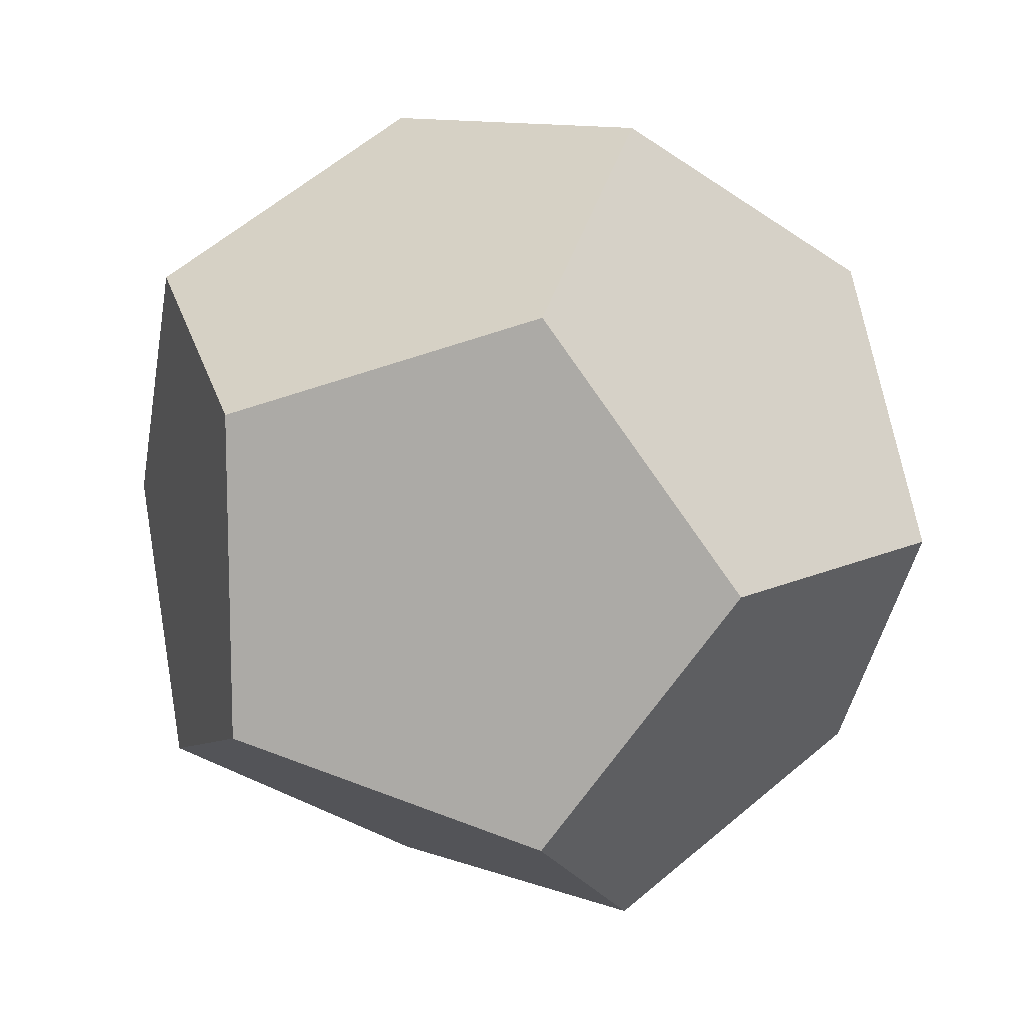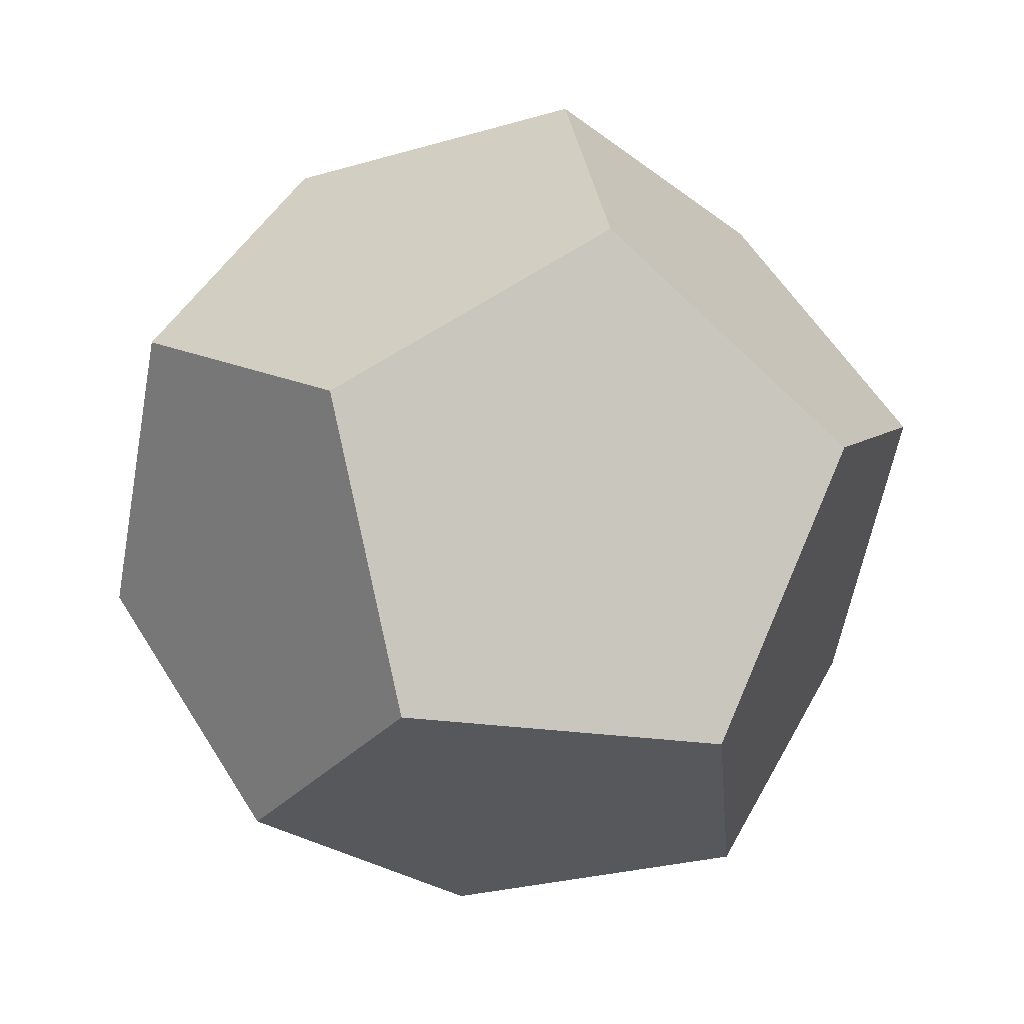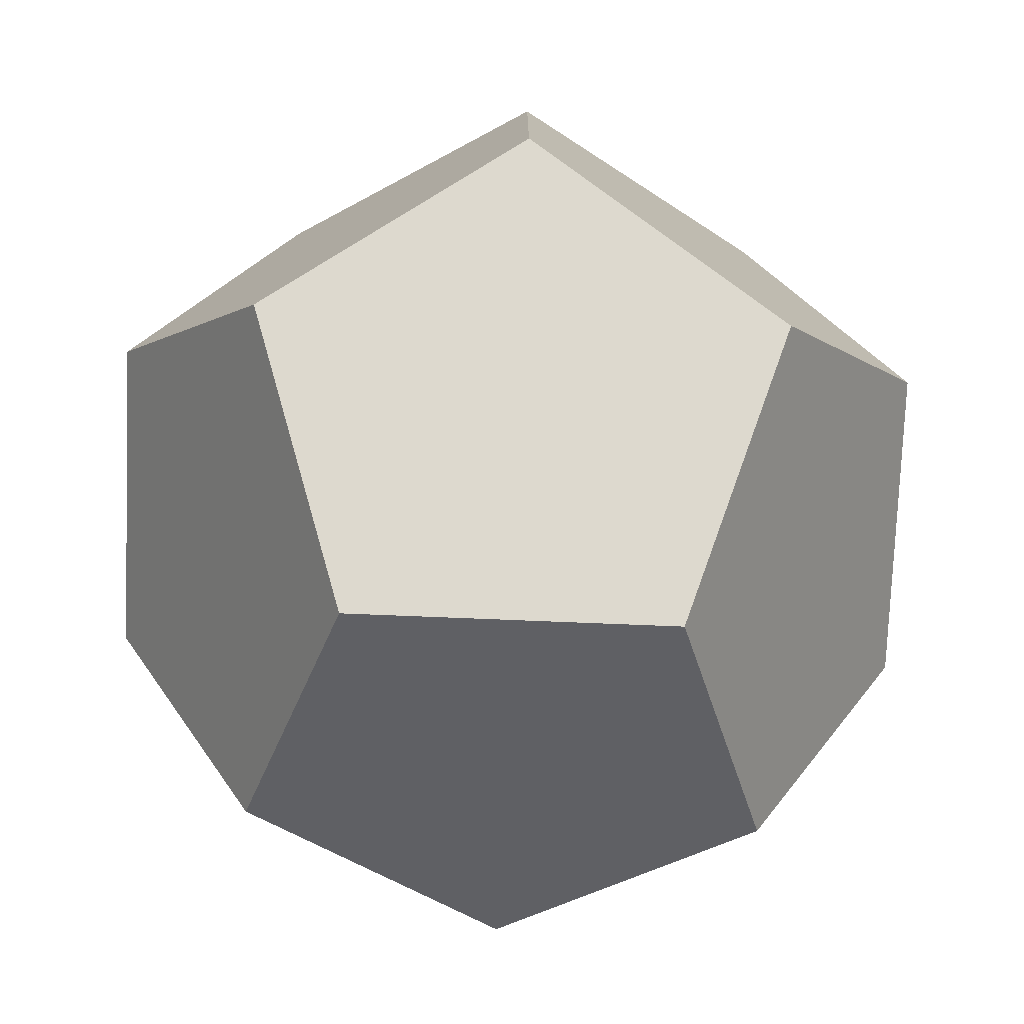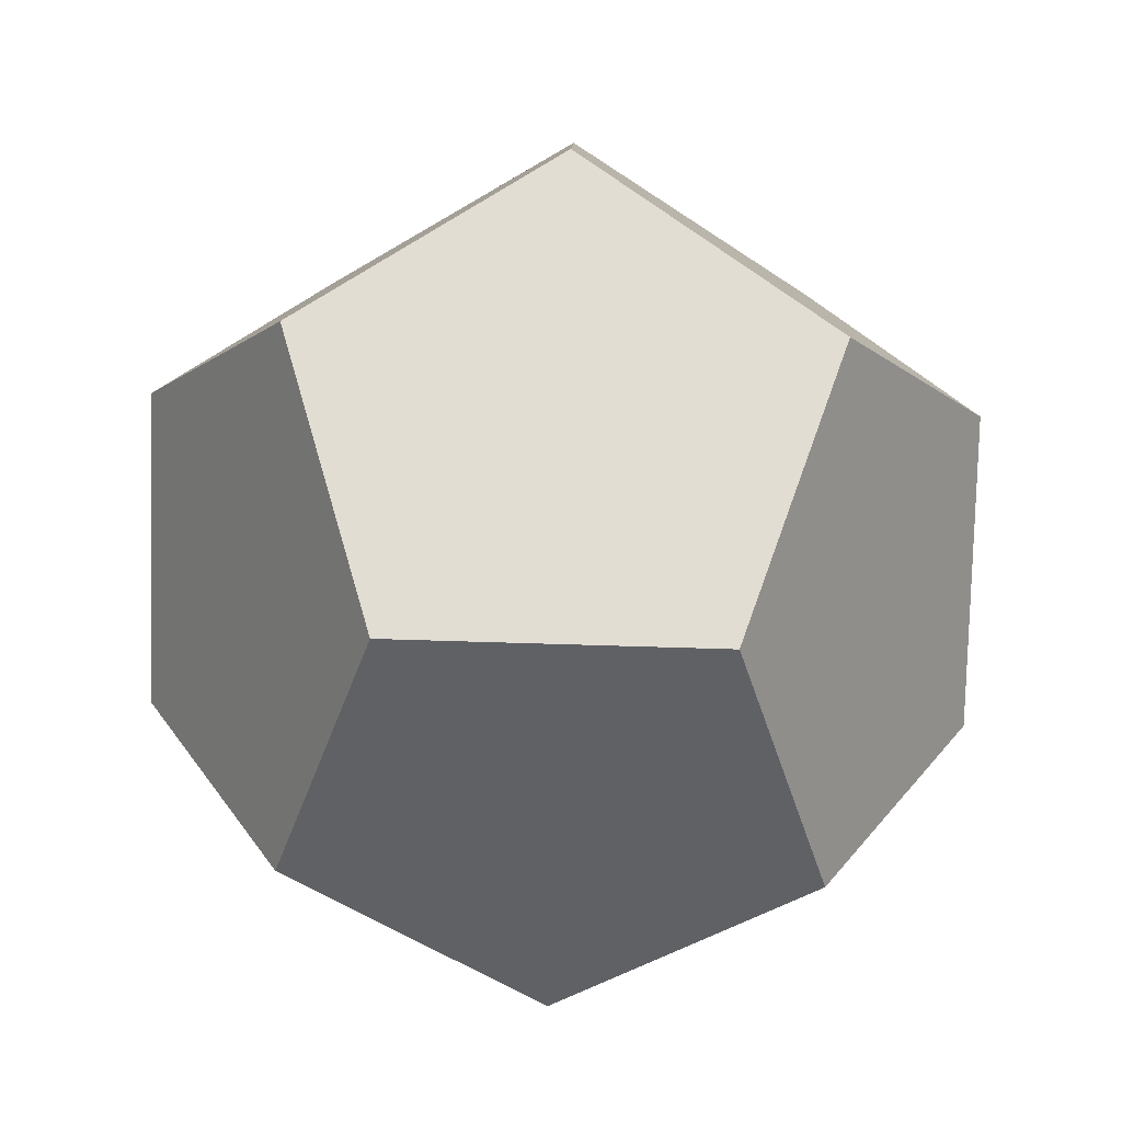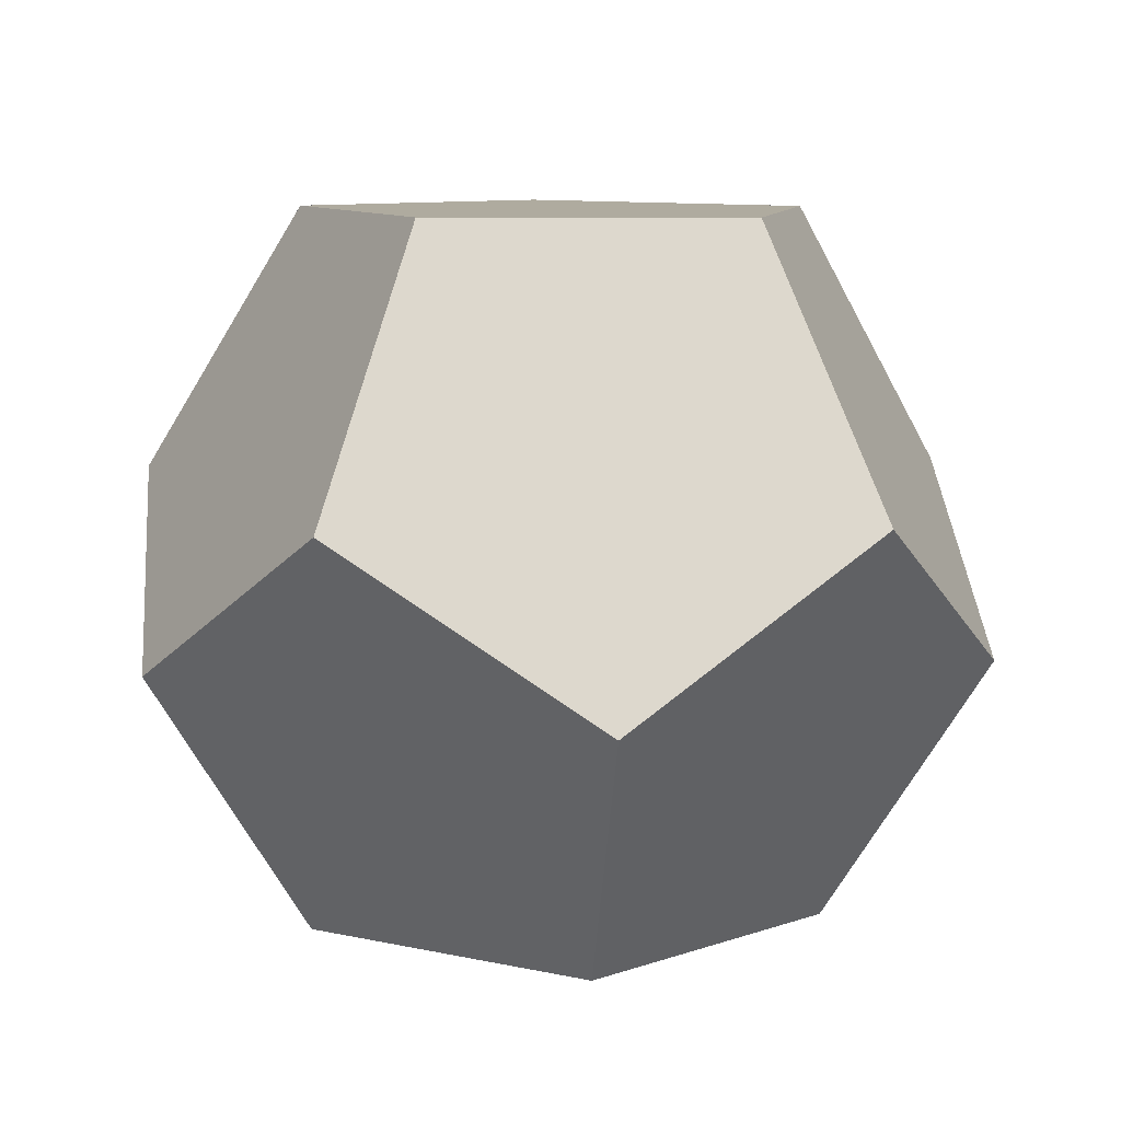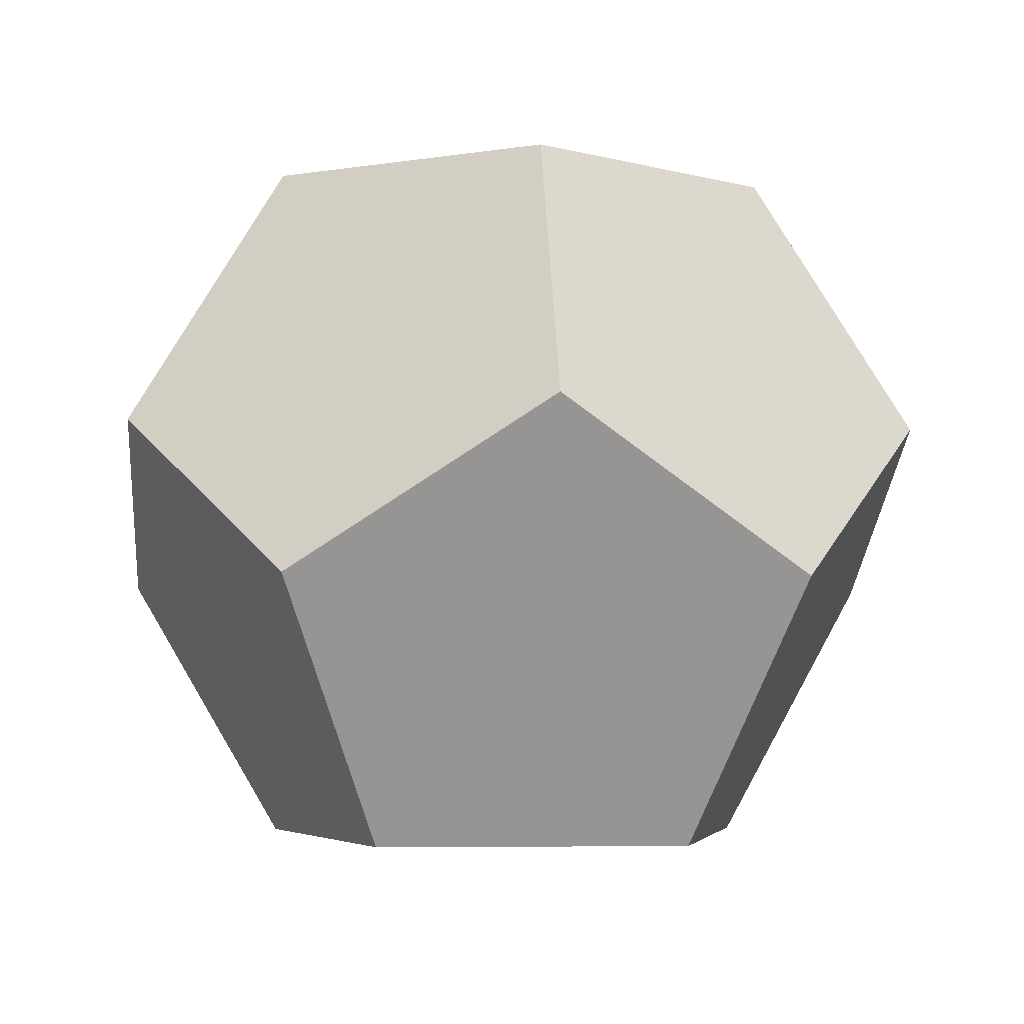
<metadata>
{"format":"obj","ext":"obj","renderer":"f3d","projection":"perspective","resolution":1024,"background":"white","views":[{"elev":11.7,"azim":8.6,"up":"+Z"},{"elev":-28.1,"azim":-174.7,"up":"+Y"},{"elev":-76.2,"azim":145.7,"up":"+Z"},{"elev":68.4,"azim":-52.3,"up":"+Y"},{"elev":9.5,"azim":11.4,"up":"+Y"},{"elev":-4.1,"azim":48.1,"up":"+Y"}]}
</metadata>
<code>
g default
v 0.3026 -0.1891 -0.9342
v 0.6031 -0.7976 0
v -0.495 -0.7922 -0.3568
v 0.1837 -0.7956 -0.5774
v 0.1837 -0.7956 0.5774
v 0.3026 -0.1891 0.9342
v -0.9813 0.1924 -0
v -0.495 -0.7922 0.3568
v -0.7956 -0.1837 -0.5774
v -0.7956 -0.1837 0.5774
v -0.3026 0.1891 -0.9342
v 0.9813 -0.1924 0
v 0.495 0.7922 -0.3568
v 0.7956 0.1837 -0.5774
v 0.7956 0.1837 0.5774
v -0.3026 0.1891 0.9342
v -0.6031 0.7976 -0
v 0.495 0.7922 0.3568
v -0.1837 0.7956 -0.5774
v -0.1837 0.7956 0.5774
v -0.7922 0.495 -0
v -0.3934 0.7966 -0.2887
v -0.2431 0.4923 -0.7558
v -0.5491 0.002708 -0.7558
v -0.8884 0.004381 -0.2887
v -0.5733 0.3582 -0.4178
v 0.495 0.7922 0
v 0.1557 0.7939 -0.4671
v -0.3934 0.7966 0.2887
v 0.1557 0.7939 0.4671
v 0.003918 0.7946 -0
v -0.2431 0.4923 0.7558
v -0.8884 0.004381 0.2887
v -0.5491 0.002708 0.7558
v -0.5733 0.3582 0.4178
v -0.495 -0.7922 -0
v -0.6453 -0.4879 0.4671
v -0.6453 -0.4879 -0.4671
v -0.7125 -0.3519 -0
v 0.7922 -0.495 0
v 0.3934 -0.7966 -0.2887
v 0.2431 -0.4923 -0.7558
v 0.5491 -0.002708 -0.7558
v 0.8884 -0.004381 -0.2887
v 0.5733 -0.3582 -0.4178
v 0.8884 -0.004381 0.2887
v 0.5491 -0.002708 0.7558
v 0.2431 -0.4923 0.7558
v 0.3934 -0.7966 0.2887
v 0.5733 -0.3582 0.4178
v 0 -0 -0.9342
v 0.6453 0.4879 -0.4671
v 0.2214 0.3543 -0.676
v -0.1557 -0.7939 -0.4671
v -0.2214 -0.3543 -0.676
v -0.1557 -0.7939 0.4671
v -0.003918 -0.7946 0
v -0 0 0.9342
v -0.2214 -0.3543 0.676
v 0.6453 0.4879 0.4671
v 0.7125 0.3519 0
v 0.2214 0.3543 0.676
g pPlatonic1
f 25 7 21 26
f 21 17 22 26
f 22 19 23 26
f 23 11 24 26
f 24 9 25 26
f 30 18 27 31
f 27 13 28 31
f 28 19 22 31
f 22 17 29 31
f 29 20 30 31
f 34 16 32 35
f 32 20 29 35
f 29 17 21 35
f 21 7 33 35
f 33 10 34 35
f 38 3 36 39
f 36 8 37 39
f 37 10 33 39
f 33 7 25 39
f 25 9 38 39
f 44 12 40 45
f 40 2 41 45
f 41 4 42 45
f 42 1 43 45
f 43 14 44 45
f 49 2 40 50
f 40 12 46 50
f 46 15 47 50
f 47 6 48 50
f 48 5 49 50
f 52 14 43 53
f 43 1 51 53
f 51 11 23 53
f 23 19 28 53
f 28 13 52 53
f 51 1 42 55
f 42 4 54 55
f 54 3 38 55
f 38 9 24 55
f 24 11 51 55
f 41 2 49 57
f 49 5 56 57
f 56 8 36 57
f 36 3 54 57
f 54 4 41 57
f 56 5 48 59
f 48 6 58 59
f 58 16 34 59
f 34 10 37 59
f 37 8 56 59
f 46 12 44 61
f 44 14 52 61
f 52 13 27 61
f 27 18 60 61
f 60 15 46 61
f 58 6 47 62
f 47 15 60 62
f 60 18 30 62
f 30 20 32 62
f 32 16 58 62

</code>
